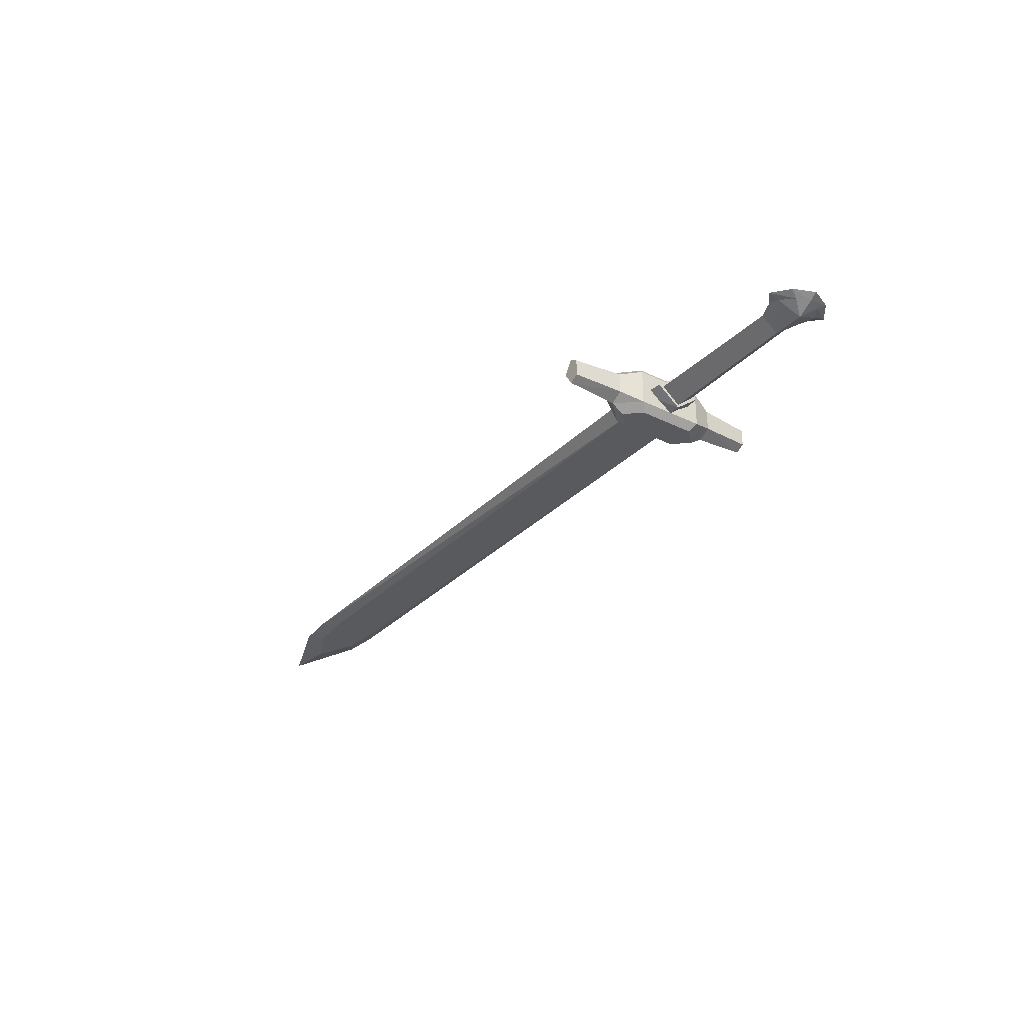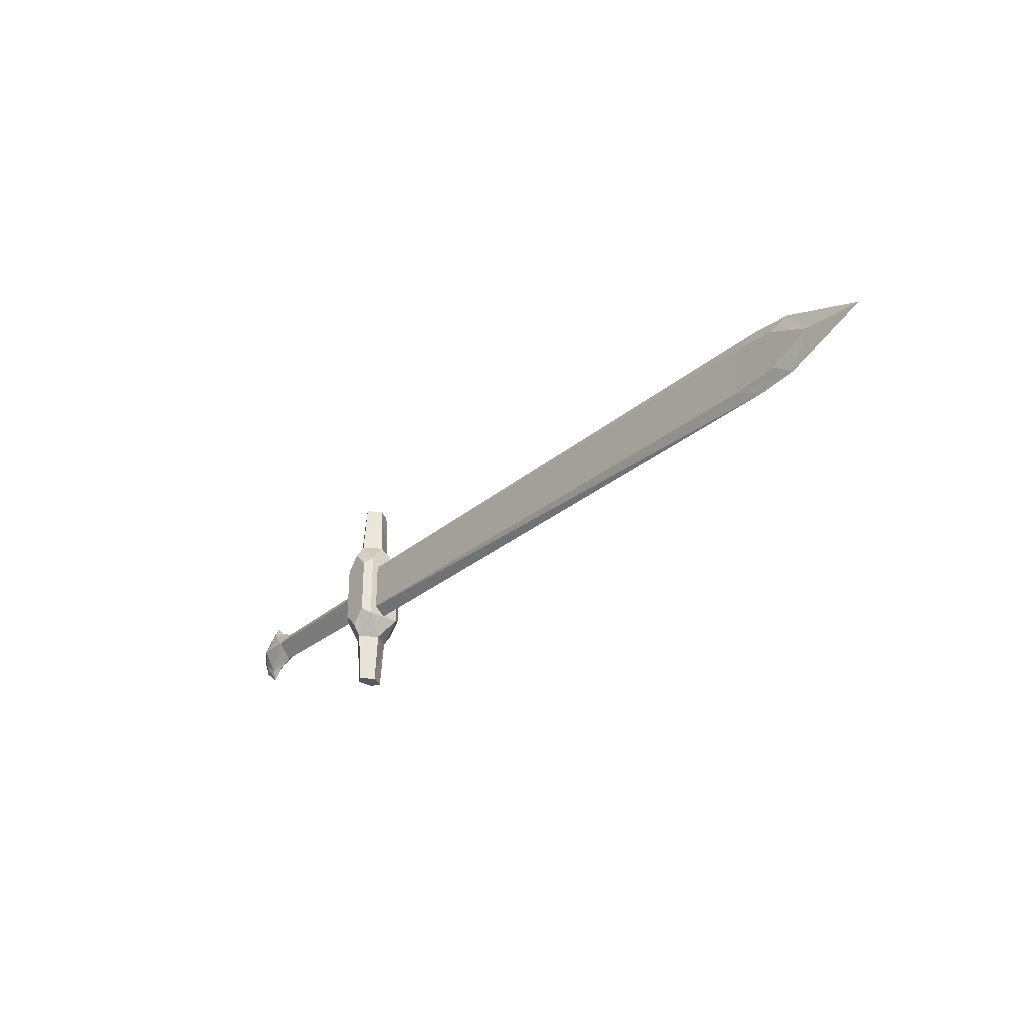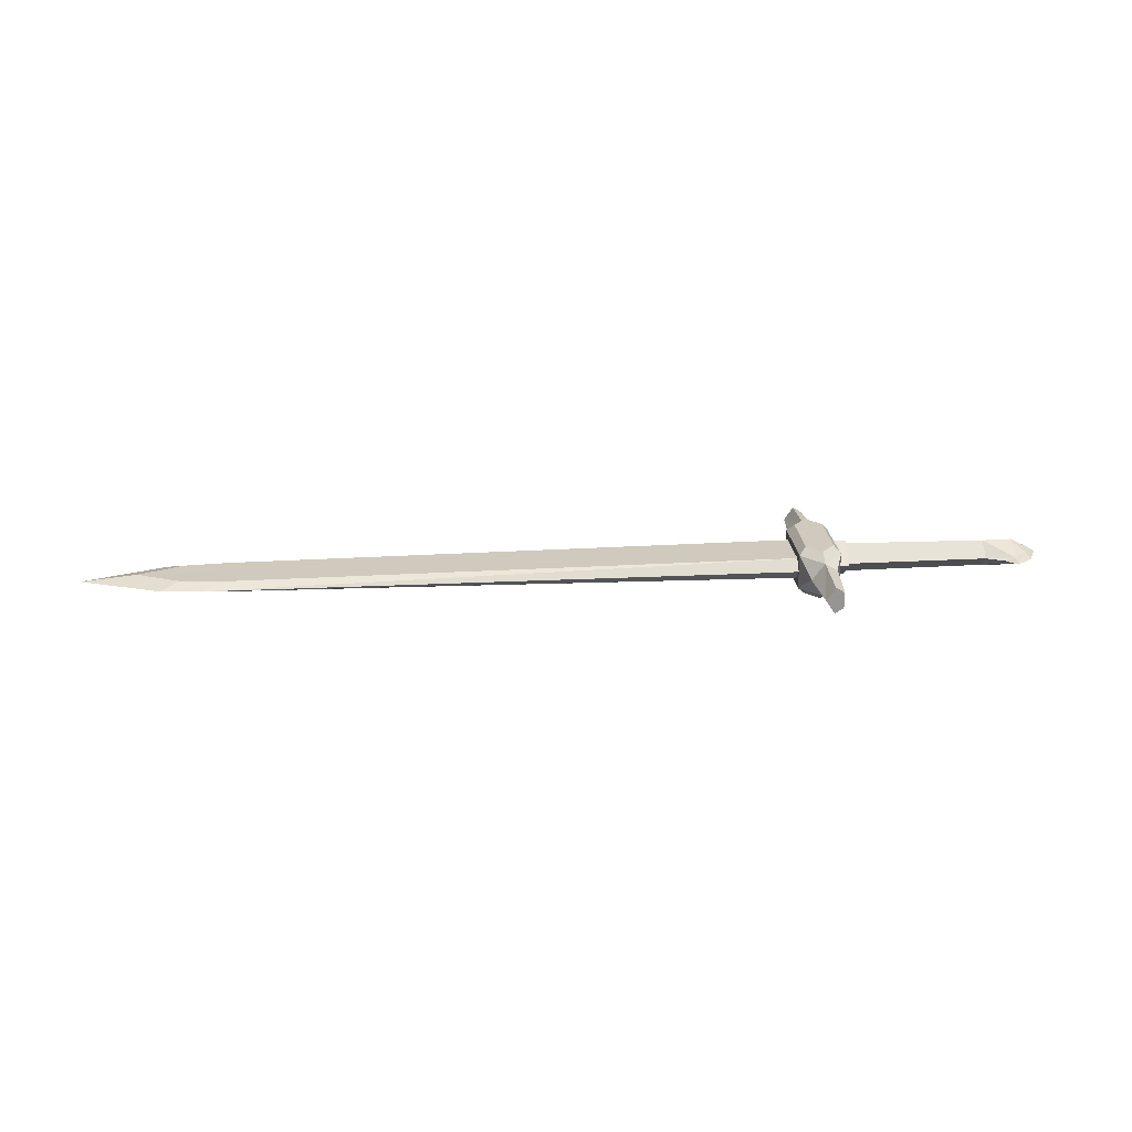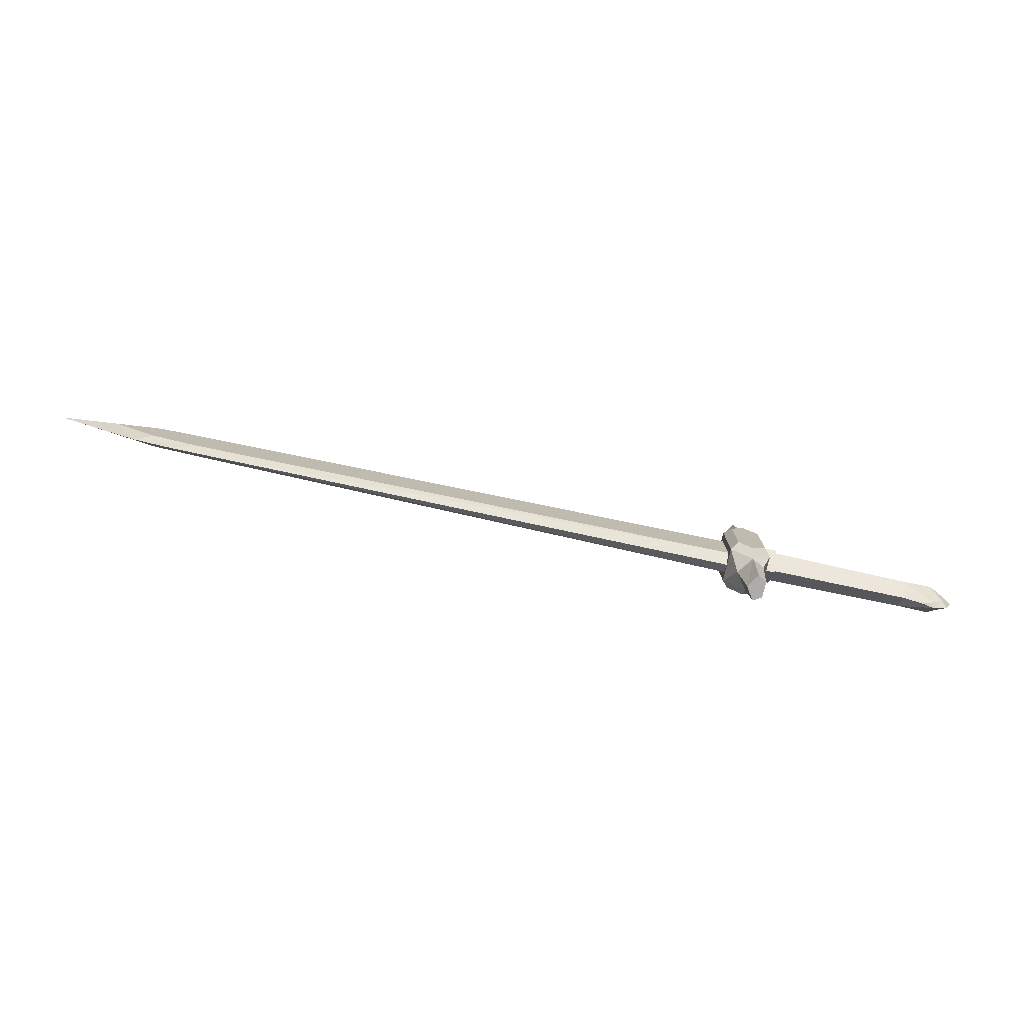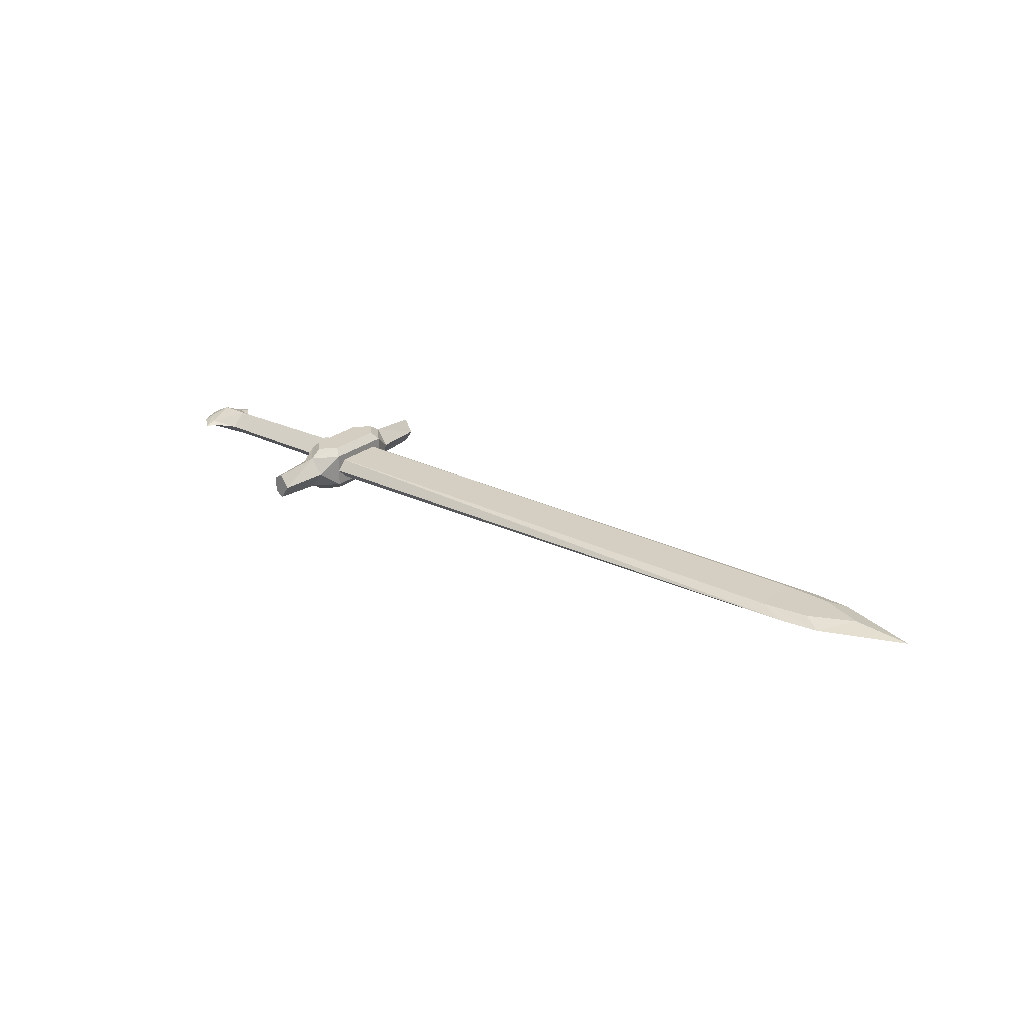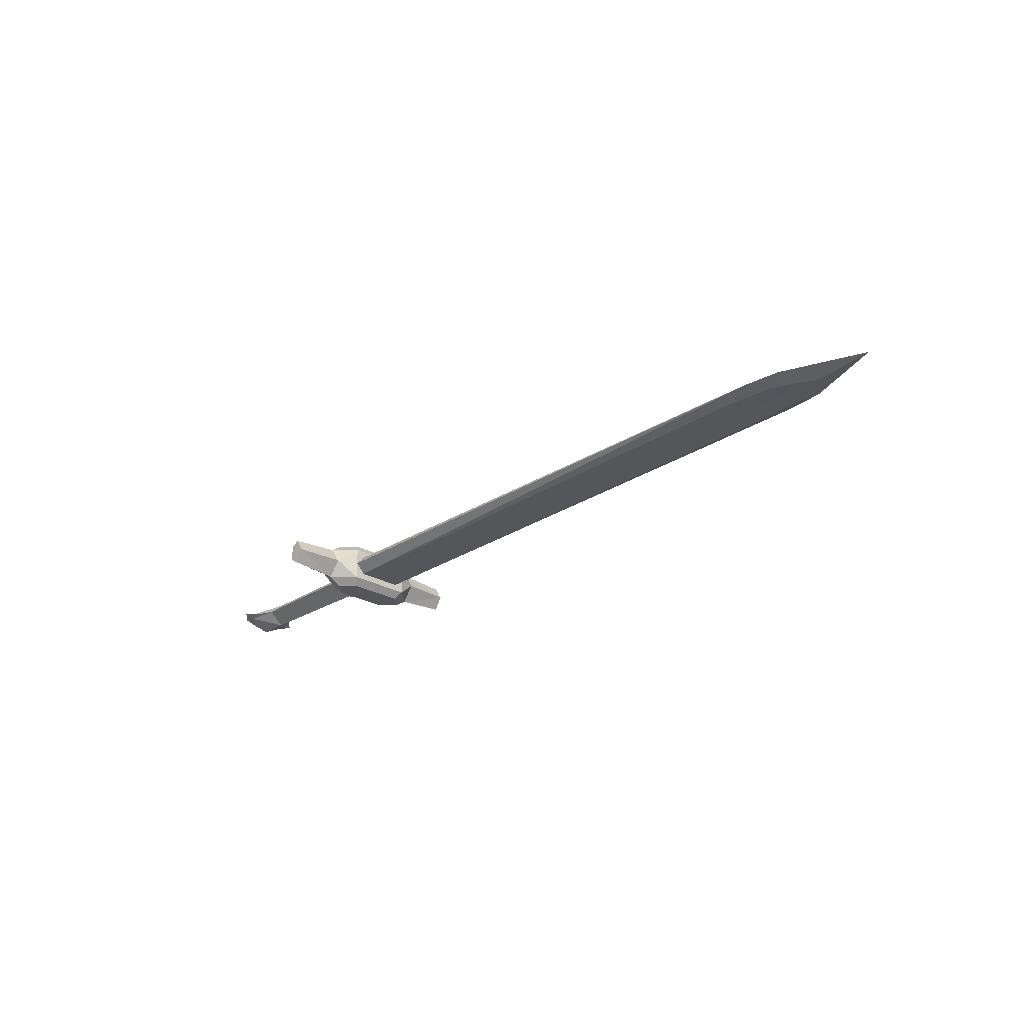
<metadata>
{"format":"obj","ext":"obj","renderer":"f3d","projection":"perspective","resolution":1024,"background":"white","views":[{"elev":-30.9,"azim":-125.4,"up":"+Y"},{"elev":-29.9,"azim":50.6,"up":"+Z"},{"elev":22.8,"azim":175.2,"up":"+Y"},{"elev":-76.7,"azim":167.8,"up":"+Z"},{"elev":25.1,"azim":38.1,"up":"+Y"},{"elev":-25.2,"azim":46.5,"up":"+Y"}]}
</metadata>
<code>
v  6.683 -1.375 0
v  81.26 -0.6874 3
v  6.683 -1.375 3.111
v  81.26 -0.6874 0
v  81.26 -0.6874 -3
v  87.04 -0.7019 -2.501
v  89.32 0 -3.959
v  84.6 0 -4.415
v  6.683 -1.375 -3.111
v  6.683 0 -4.4
v  81.26 0.6874 3
v  89.32 0 3.959
v  87.04 0.7019 2.501
v  84.6 0 4.415
v  6.683 1.375 3.111
v  6.683 0 4.4
v  6.683 1.375 0
v  81.26 0.6874 0
v  92.54 0.7057 0
v  92.54 -0.7057 0
v  99.67 0 0
v  87.04 -0.7019 2.501
v  87.04 0.7019 -2.501
v  81.26 0.6874 -3
v  6.683 1.375 -3.111
g n0b1
f 1 2 3
f 2 1 4
f 5 4 1
f 4 5 6
f 5 7 6
f 7 5 8
f 9 8 5
f 8 9 10
f 11 12 13
f 12 11 14
f 15 14 11
f 14 15 16
f 11 17 15
f 17 11 18
f 13 18 11
f 18 13 19
f 12 20 21
f 20 12 22
f 2 22 12
f 14 2 12
f 2 14 3
f 16 3 14
f 4 22 2
f 22 4 20
f 6 20 4
f 20 7 21
f 7 20 6
f 19 12 21
f 12 19 13
f 23 18 19
f 18 23 24
f 25 8 10
f 8 25 24
f 24 7 8
f 7 24 23
f 7 19 21
f 19 7 23
f 24 17 18
f 17 24 25
f 1 9 5
v  5.389 -2.285 0
v  2.516 -2.285 0
v  5.389 0 -3.365
v  2.516 0 2.926
v  5.389 0 3.365
v  2.516 2.285 0
v  5.389 2.285 0
v  2.516 0 -2.926
v  5.08 -1.305 7.225
v  6.684 -1.718 13.69
v  5.556 -1.062 13.69
v  6.684 -2.195 7.225
v  4.029 -2.264 4.373
v  6.686 -3.211 5.625
v  4.868 -3.211 3.711
v  -15.53 -1.727 -0
v  3.954 0 -2.275
v  3.954 -1.931 0
v  -15.53 0 -2.034
v  -19.16 -0.3747 -2.94
v  -17.81 0 -3.066
v  -19.16 0 -4.381
v  -20.75 -0.5995 -1.652
v  -21.31 0 -2.682
v  -21.5 -0.6041 -0
v  -22.46 0 -0
v  -21.31 0 2.682
v  -20.75 0.5996 1.652
v  -19.16 0 4.381
v  -19.16 0.3748 2.94
v  -21.5 0.6042 -0
v  -20.75 0.5996 -1.652
v  -19.16 0.3748 -2.94
v  4.868 -3.211 0
v  4.029 -2.264 -4.372
v  4.868 -3.211 -3.711
v  4.029 -2.264 0
v  8.503 3.211 0
v  9.364 2.227 -4.425
v  8.503 3.211 -3.711
v  9.364 2.227 0
v  8.503 3.211 3.711
v  9.364 2.227 4.425
v  4.029 2.264 0
v  4.868 3.211 -3.711
v  4.029 2.264 -4.372
v  4.868 3.211 0
v  4.029 2.264 4.373
v  4.868 3.211 3.711
v  9.364 -2.227 0
v  9.364 -2.227 4.425
v  9.364 -2.227 -4.425
v  8.503 -3.211 0
v  8.503 -3.211 3.711
v  8.503 -3.211 -3.711
v  -19.51 -1.784 -0
v  -20.75 -0.5995 1.652
v  -19.16 -0.3747 2.94
v  -19.17 1.784 -0
v  -15.53 1.727 -0
v  -15.53 0 2.034
v  3.954 0 2.275
v  6.684 -2.195 -7.225
v  8.287 0 -7.225
v  7.811 0 -13.69
v  6.684 -1.718 -13.69
v  6.686 -3.211 0
v  7.811 0 13.69
v  5.556 1.062 13.69
v  6.684 1.718 13.69
v  6.684 2.195 7.225
v  8.287 0 7.225
v  6.686 -3.211 -5.625
v  6.686 3.211 0
v  6.686 3.211 -5.625
v  6.686 3.211 5.625
v  3.954 1.931 0
v  -17.81 0 3.066
v  5.556 -1.062 -13.69
v  5.556 1.062 -13.69
v  6.684 2.195 -7.225
v  5.08 1.305 7.225
v  5.08 -1.305 -7.225
v  5.08 1.305 -7.225
v  6.684 1.718 -13.69
g n1b0
f 26 27 28
f 27 26 29
f 30 29 26
f 29 30 31
f 32 31 30
f 31 32 33
f 28 33 32
f 33 28 27
f 34 35 36
f 35 34 37
f 38 37 34
f 37 38 39
f 40 39 38
f 41 42 43
f 42 41 44
f 45 44 41
f 44 45 46
f 47 46 45
f 48 47 45
f 47 48 49
f 50 49 48
f 49 50 51
f 52 51 50
f 53 54 55
f 54 53 52
f 56 52 53
f 52 56 51
f 49 51 56
f 57 49 56
f 49 57 47
f 58 47 57
f 47 58 46
f 44 46 58
f 59 60 61
f 60 59 62
f 40 62 59
f 62 40 38
f 63 64 65
f 64 63 66
f 67 66 63
f 66 67 68
f 69 70 71
f 70 69 72
f 73 72 69
f 72 73 74
f 75 68 76
f 68 75 66
f 77 66 75
f 66 77 64
f 62 71 60
f 71 62 69
f 38 69 62
f 69 38 73
f 78 76 79
f 76 78 75
f 80 75 78
f 75 80 77
f 81 50 48
f 50 81 82
f 83 82 81
f 81 41 83
f 41 81 45
f 48 45 81
f 84 57 56
f 57 84 58
f 85 58 84
f 41 86 83
f 86 41 87
f 43 87 41
f 88 89 77
f 89 88 90
f 91 90 88
f 92 59 61
f 59 92 40
f 39 40 92
f 93 36 35
f 36 93 94
f 95 94 93
f 96 97 68
f 97 96 93
f 95 93 96
f 92 80 78
f 80 92 98
f 61 98 92
f 99 72 74
f 72 99 70
f 100 70 99
f 99 67 63
f 67 99 101
f 74 101 99
f 85 44 58
f 44 85 42
f 102 42 85
f 103 55 54
f 55 103 86
f 54 82 83
f 82 54 52
f 65 99 63
f 99 65 100
f 79 92 78
f 92 79 39
f 103 83 86
f 83 103 54
f 86 85 55
f 85 86 87
f 53 84 56
f 84 53 55
f 79 37 39
f 37 79 76
f 31 27 29
f 27 31 33
f 97 37 76
f 37 97 93
f 104 90 91
f 90 104 105
f 89 106 64
f 106 89 90
f 94 34 36
f 34 94 107
f 91 108 104
f 108 91 88
f 88 60 108
f 60 88 98
f 38 107 73
f 107 38 34
f 80 88 77
f 88 80 98
f 95 107 94
f 107 95 96
f 96 73 107
f 73 96 101
f 108 71 109
f 71 108 60
f 104 109 105
f 109 104 108
f 106 109 71
f 109 106 110
f 100 71 70
f 71 100 106
f 65 106 100
f 106 65 64
f 67 96 68
f 96 67 101
f 98 61 60
f 55 85 84
f 87 102 85
f 110 105 109
f 50 82 52
f 110 90 105
f 90 110 106
f 93 35 37
f 68 97 76
f 89 64 77
f 101 74 73

</code>
